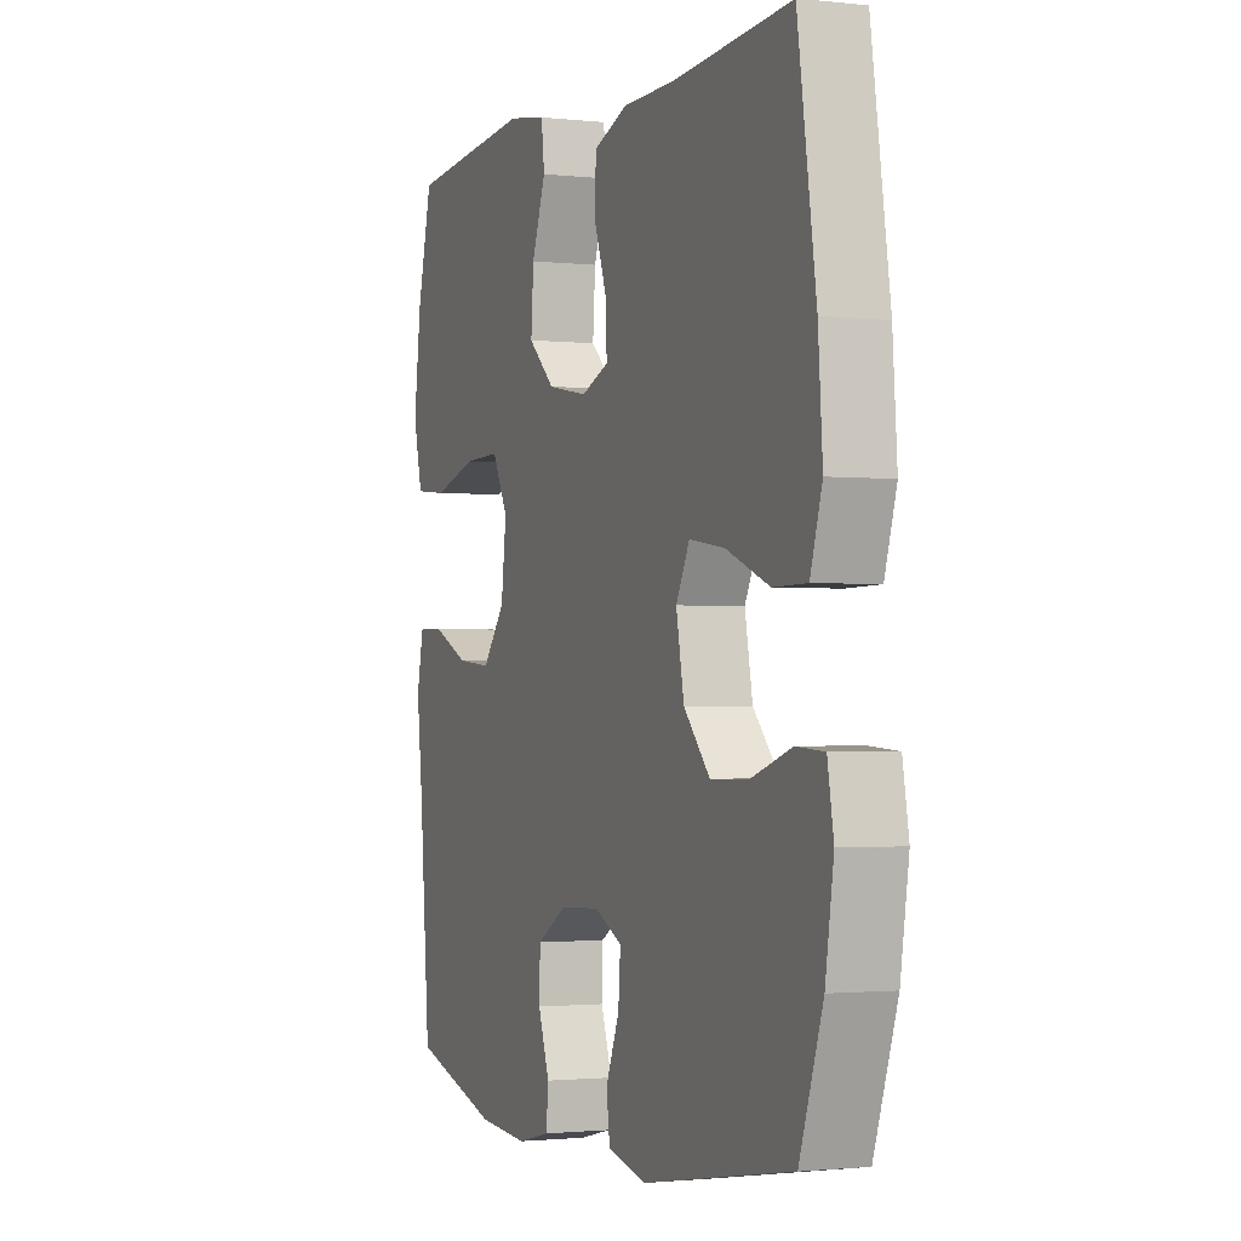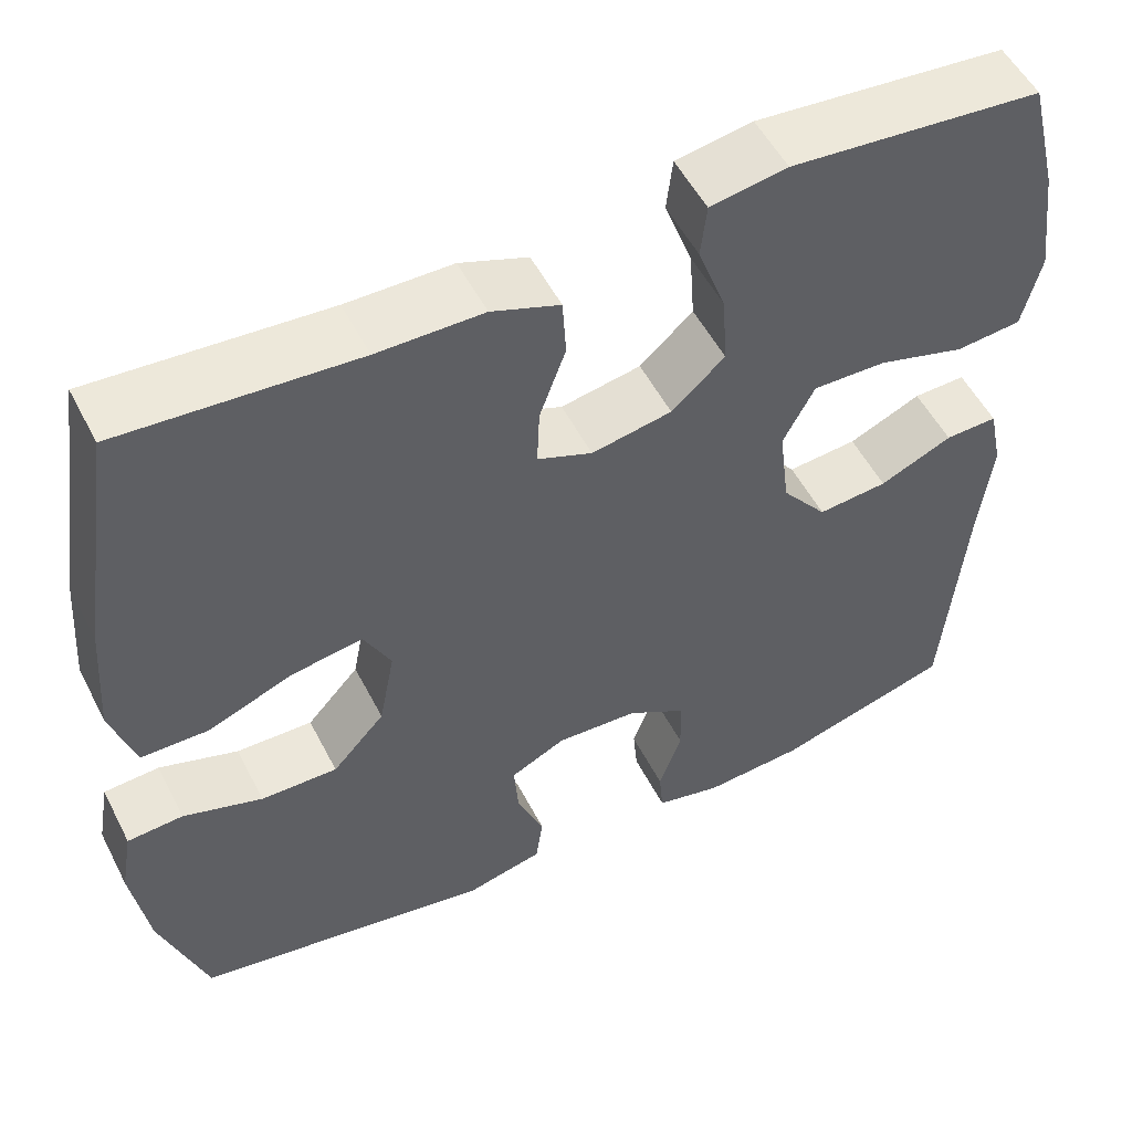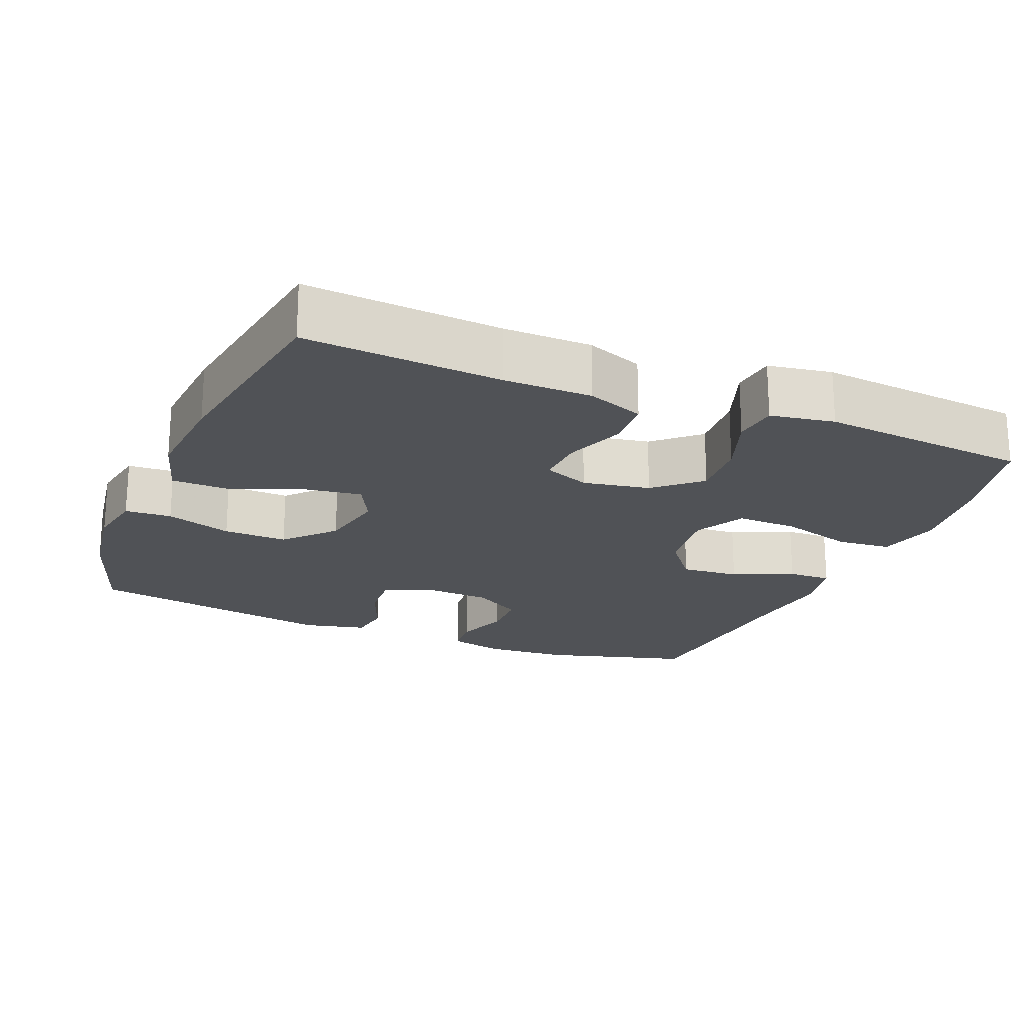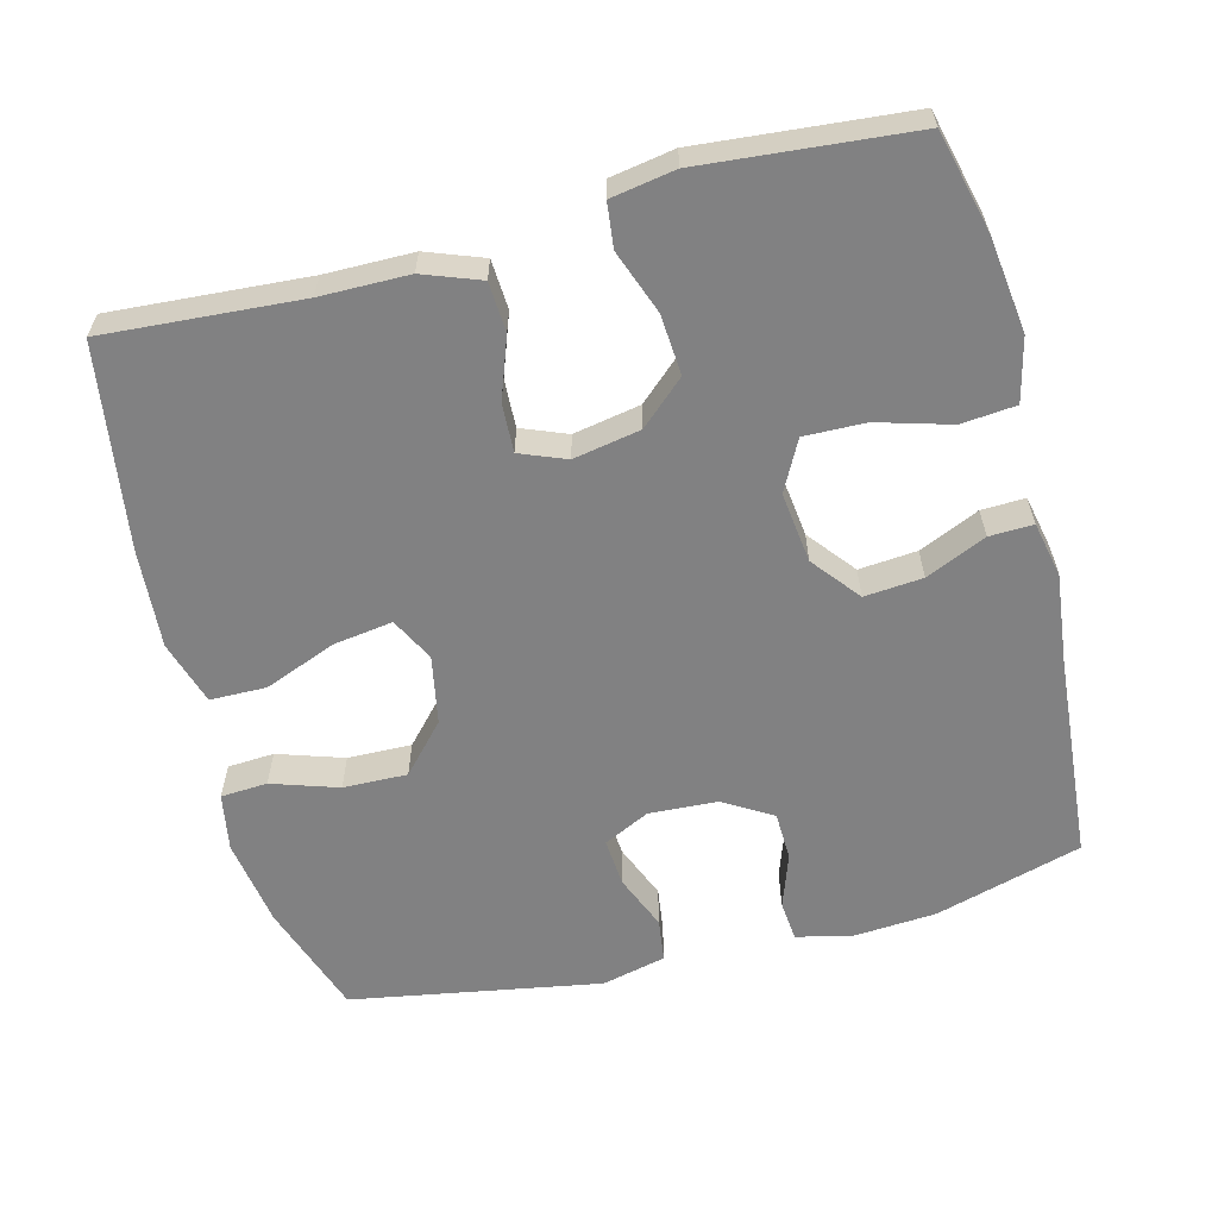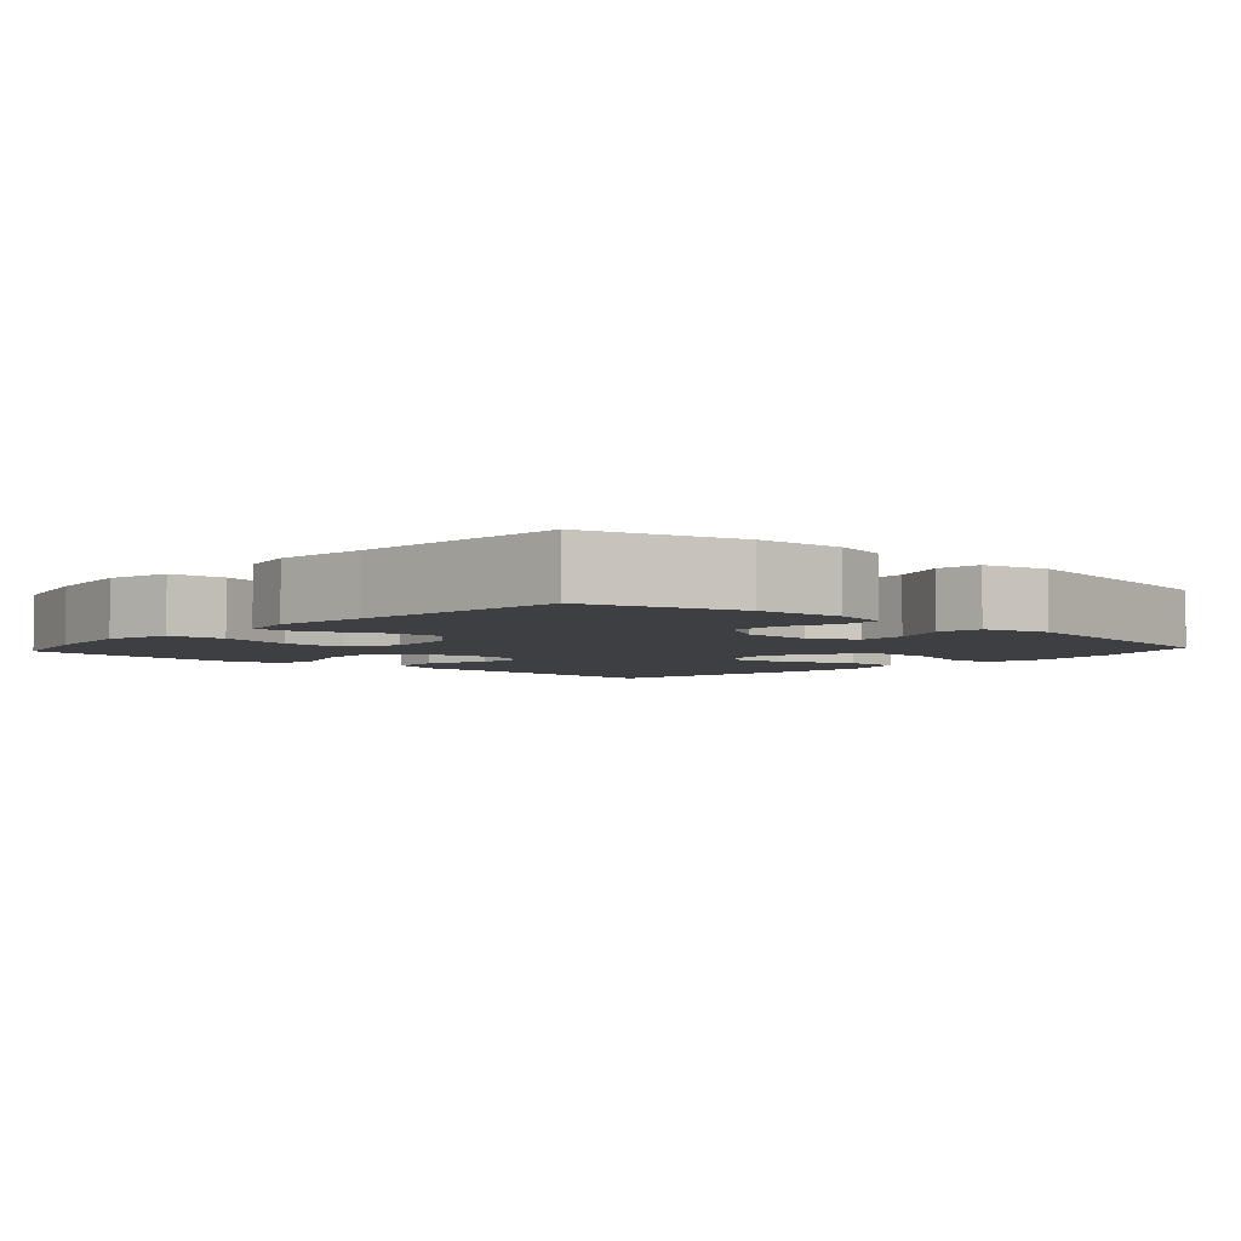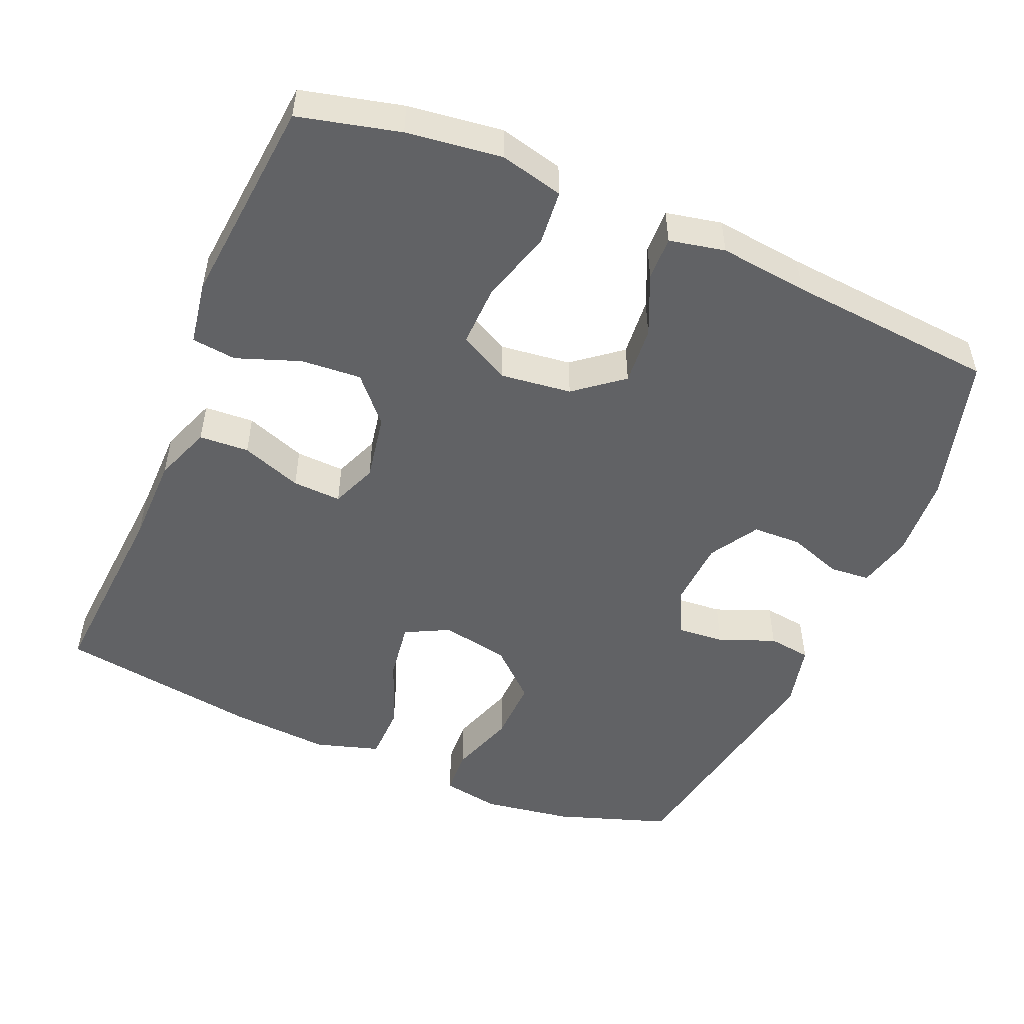
<metadata>
{"format":"obj","ext":"obj","renderer":"f3d","projection":"perspective","resolution":1024,"background":"white","views":[{"elev":-1.6,"azim":-111.9,"up":"+Z"},{"elev":53.1,"azim":-26.8,"up":"+Z"},{"elev":-20.8,"azim":-22.6,"up":"+Y"},{"elev":-60.5,"azim":14.5,"up":"+Y"},{"elev":-4.2,"azim":137.8,"up":"+Y"},{"elev":-50.6,"azim":66.8,"up":"+Y"}]}
</metadata>
<code>
v -0.5 0.07 0.5
v -0.231 0.07 0.481
v -0.11 0.07 0.48
v -0.032 0.07 0.451
v -0.028 0.07 0.383
v -0.058 0.07 0.3
v -0.061 0.07 0.233
v 0.002 0.07 0.208
v 0.094 0.07 0.225
v 0.155 0.07 0.28
v 0.149 0.07 0.363
v 0.117 0.07 0.45
v 0.124 0.07 0.511
v 0.212 0.07 0.526
v 0.5 0.07 0.5
v 0.534 0.07 0.362
v 0.551 0.07 0.232
v 0.53 0.07 0.145
v 0.455 0.07 0.138
v 0.355 0.07 0.167
v 0.271 0.07 0.169
v 0.235 0.07 0.1
v 0.247 0.07 0.003
v 0.299 0.07 -0.062
v 0.379 0.07 -0.055
v 0.462 0.07 -0.018
v 0.522 0.07 -0.016
v 0.538 0.07 -0.092
v 0.524 0.07 -0.214
v 0.5 0.07 -0.5
v 0.298 0.07 -0.558
v 0.183 0.07 -0.566
v 0.108 0.07 -0.548
v 0.103 0.07 -0.493
v 0.129 0.07 -0.419
v 0.127 0.07 -0.352
v 0.06 0.07 -0.312
v -0.034 0.07 -0.307
v -0.097 0.07 -0.338
v -0.092 0.07 -0.404
v -0.061 0.07 -0.48
v -0.069 0.07 -0.539
v -0.157 0.07 -0.56
v -0.5 0.07 -0.5
v -0.553 0.07 -0.345
v -0.572 0.07 -0.223
v -0.558 0.07 -0.144
v -0.494 0.07 -0.14
v -0.403 0.07 -0.17
v -0.315 0.07 -0.172
v -0.255 0.07 -0.106
v -0.237 0.07 -0.012
v -0.268 0.07 0.048
v -0.349 0.07 0.036
v -0.448 0.07 -0.003
v -0.525 0.07 -0.002
v -0.552 0.07 0.086
v -0.542 0.07 0.222
v -0.5 0 0.5
v -0.231 0 0.481
v -0.11 0 0.48
v -0.032 0 0.451
v -0.028 0 0.383
v -0.058 0 0.3
v -0.061 0 0.233
v 0.002 0 0.208
v 0.094 0 0.225
v 0.155 0 0.28
v 0.149 0 0.363
v 0.117 0 0.45
v 0.124 0 0.511
v 0.212 0 0.526
v 0.5 0 0.5
v 0.534 0 0.362
v 0.551 0 0.232
v 0.53 0 0.145
v 0.455 0 0.138
v 0.355 0 0.167
v 0.271 0 0.169
v 0.235 0 0.1
v 0.247 0 0.003
v 0.299 0 -0.062
v 0.379 0 -0.055
v 0.462 0 -0.018
v 0.522 0 -0.016
v 0.538 0 -0.092
v 0.524 0 -0.214
v 0.5 0 -0.5
v 0.298 0 -0.558
v 0.183 0 -0.566
v 0.108 0 -0.548
v 0.103 0 -0.493
v 0.129 0 -0.419
v 0.127 0 -0.352
v 0.06 0 -0.312
v -0.034 0 -0.307
v -0.097 0 -0.338
v -0.092 0 -0.404
v -0.061 0 -0.48
v -0.069 0 -0.539
v -0.157 0 -0.56
v -0.5 0 -0.5
v -0.553 0 -0.345
v -0.572 0 -0.223
v -0.558 0 -0.144
v -0.494 0 -0.14
v -0.403 0 -0.17
v -0.315 0 -0.172
v -0.255 0 -0.106
v -0.237 0 -0.012
v -0.268 0 0.048
v -0.349 0 0.036
v -0.448 0 -0.003
v -0.525 0 -0.002
v -0.552 0 0.086
v -0.542 0 0.222
f 57 58 1 2
f 54 55 56 57
f 53 54 57 2
f 52 53 2 3
f 51 52 3 4
f 46 47 48 49
f 46 49 50
f 45 46 50
f 44 45 50
f 43 44 50 51
f 40 41 42 43
f 39 40 43 51
f 32 33 34 35
f 32 35 36
f 29 30 31 32
f 29 32 36
f 28 29 36 37
f 25 26 27 28
f 24 25 28 37
f 17 18 19 20
f 17 20 21
f 16 17 21
f 15 16 21
f 14 15 21
f 11 12 13 14
f 10 11 14 21
f 9 10 21 22
f 51 4 5 6
f 51 6 7
f 38 39 51 7
f 23 24 37 38
f 23 38 7 8
f 8 9 22 23
f 60 59 116 115
f 115 114 113 112
f 60 115 112 111
f 61 60 111 110
f 62 61 110 109
f 107 106 105 104
f 108 107 104
f 108 104 103
f 108 103 102
f 109 108 102 101
f 101 100 99 98
f 109 101 98 97
f 93 92 91 90
f 94 93 90
f 90 89 88 87
f 94 90 87
f 95 94 87 86
f 86 85 84 83
f 95 86 83 82
f 78 77 76 75
f 79 78 75
f 79 75 74
f 79 74 73
f 79 73 72
f 72 71 70 69
f 79 72 69 68
f 80 79 68 67
f 64 63 62 109
f 65 64 109
f 65 109 97 96
f 96 95 82 81
f 66 65 96 81
f 81 80 67 66
f 1 59 60 2
f 2 60 61 3
f 3 61 62 4
f 4 62 63 5
f 5 63 64 6
f 6 64 65 7
f 7 65 66 8
f 8 66 67 9
f 9 67 68 10
f 10 68 69 11
f 11 69 70 12
f 12 70 71 13
f 13 71 72 14
f 14 72 73 15
f 15 73 74 16
f 16 74 75 17
f 17 75 76 18
f 18 76 77 19
f 19 77 78 20
f 20 78 79 21
f 21 79 80 22
f 22 80 81 23
f 23 81 82 24
f 24 82 83 25
f 25 83 84 26
f 26 84 85 27
f 27 85 86 28
f 28 86 87 29
f 29 87 88 30
f 30 88 89 31
f 31 89 90 32
f 32 90 91 33
f 33 91 92 34
f 34 92 93 35
f 35 93 94 36
f 36 94 95 37
f 37 95 96 38
f 38 96 97 39
f 39 97 98 40
f 40 98 99 41
f 41 99 100 42
f 42 100 101 43
f 43 101 102 44
f 44 102 103 45
f 45 103 104 46
f 46 104 105 47
f 47 105 106 48
f 48 106 107 49
f 49 107 108 50
f 50 108 109 51
f 51 109 110 52
f 52 110 111 53
f 53 111 112 54
f 54 112 113 55
f 55 113 114 56
f 56 114 115 57
f 57 115 116 58
f 58 116 59 1

</code>
